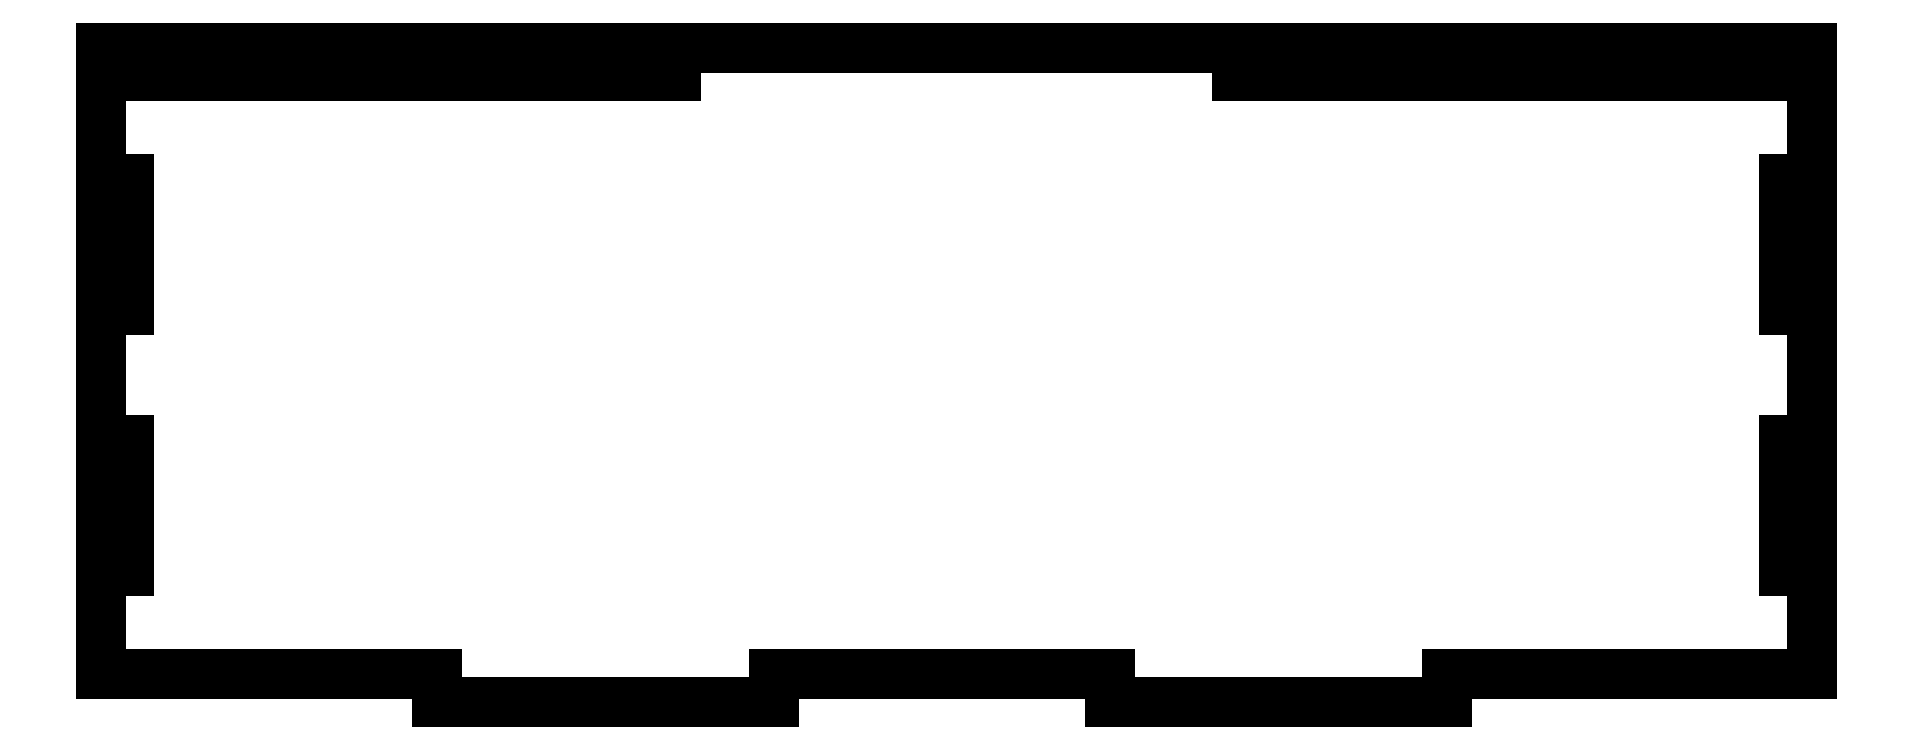
<metadata>
{"format":"dxf","ext":"dxf","renderer":"ezdxf+matplotlib","layout":"modelspace","background":"white","min_lineweight":24,"dpi":150}
</metadata>
<code>
0
SECTION
2
ENTITIES
0
LWPOLYLINE
8
0
90
12
70
1
43
0
10
192
20
119.2
10
156
20
119.2
10
156
20
122.2
10
120
20
122.2
10
120
20
119.2
10
84
20
119.2
10
84
20
122.2
10
48
20
122.2
10
48
20
189.2
10
231
20
189.2
10
231
20
122.2
10
192
20
122.2
0
LWPOLYLINE
8
0
90
36
70
1
43
0
10
51
20
189.2
10
51
20
186.2
10
109.5
20
186.2
10
109.5
20
189.2
10
169.5
20
189.2
10
169.5
20
186.2
10
228
20
186.2
10
228
20
189.2
10
231
20
189.2
10
231
20
175.2
10
228
20
175.2
10
228
20
161.2
10
231
20
161.2
10
231
20
147.2
10
228
20
147.2
10
228
20
133.2
10
231
20
133.2
10
231
20
122.2
10
192
20
122.2
10
192
20
119.2
10
156
20
119.2
10
156
20
122.2
10
120
20
122.2
10
120
20
119.2
10
84
20
119.2
10
84
20
122.2
10
48
20
122.2
10
48
20
133.2
10
51
20
133.2
10
51
20
147.2
10
48
20
147.2
10
48
20
161.2
10
51
20
161.2
10
51
20
175.2
10
48
20
175.2
10
48
20
189.2
0
ENDSEC
0
EOF

</code>
